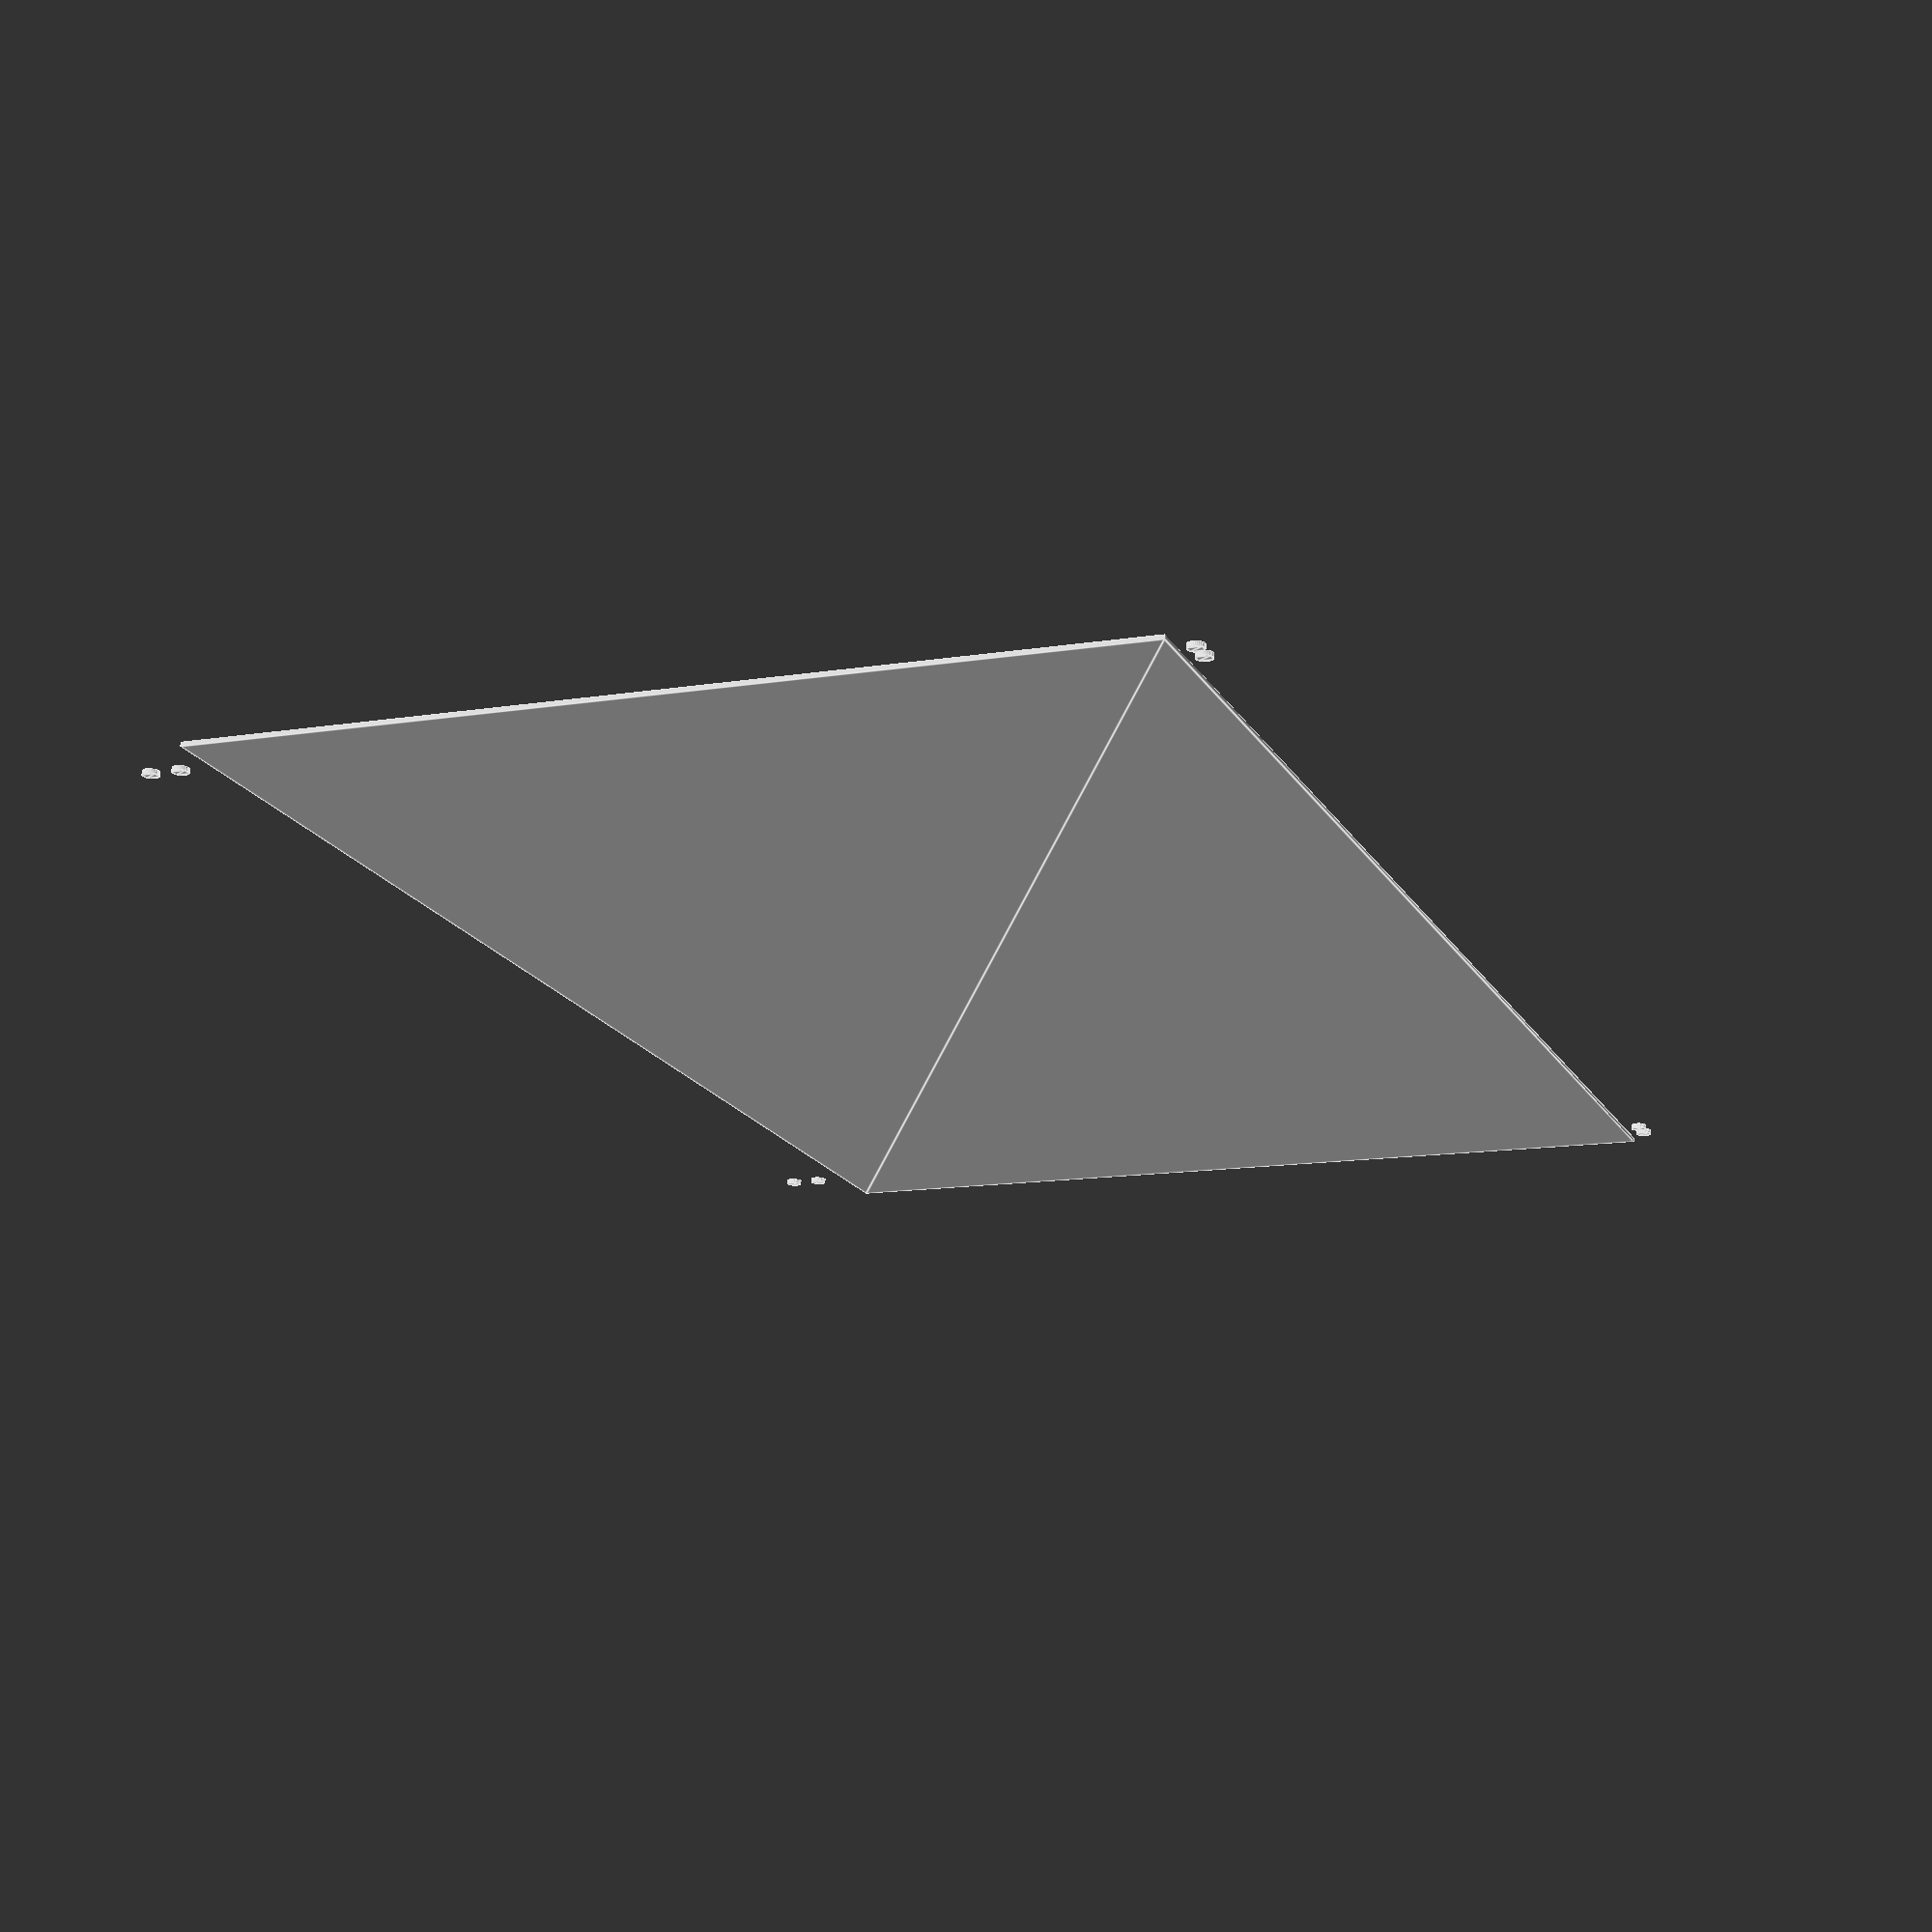
<openscad>
module Display(panel=false)
{
  $fn = 32;

  display_height = 210;

  /* Display area */
  if (panel)
  {
    square([363, display_height], center=true);
  }

  hole_diameter = 3.8;

  /* Top holes */
  translate([0, (display_height / 2) + 4])
  {
    dx = 340 / 2;

    for (a = [0, 180])
    {
      rotate(a)
      {
        translate([dx, 0])
        {
          circle(d=hole_diameter);

          translate([5, 0])
          {
            circle(d=hole_diameter);
          }
        }
      }
    }
  }

  /* Bottom holes */
  translate([0, -(display_height / 2) - 8])
  {
    dx = 335 / 2;

    for (x = [-dx, dx])
    {
      translate([x, 0])
      {
        circle(d=hole_diameter);

        translate([0, -7])
        {
          circle(d=hole_diameter);
        }
      }
    }
  }
}

Display(panel=true);

</openscad>
<views>
elev=107.4 azim=248.7 roll=178.1 proj=p view=edges
</views>
